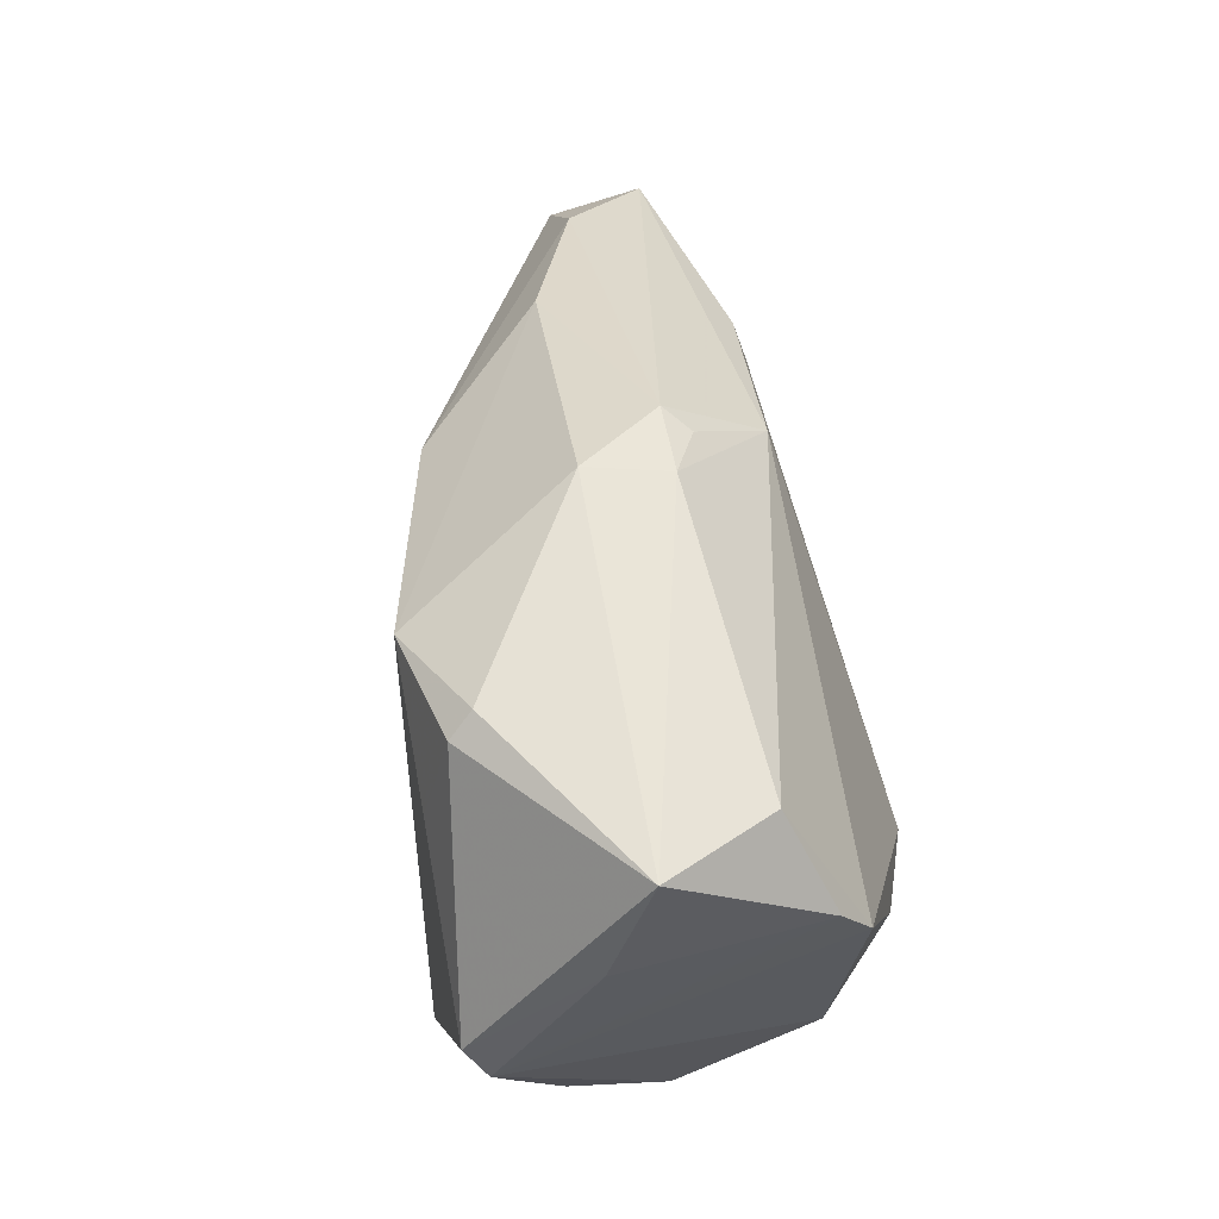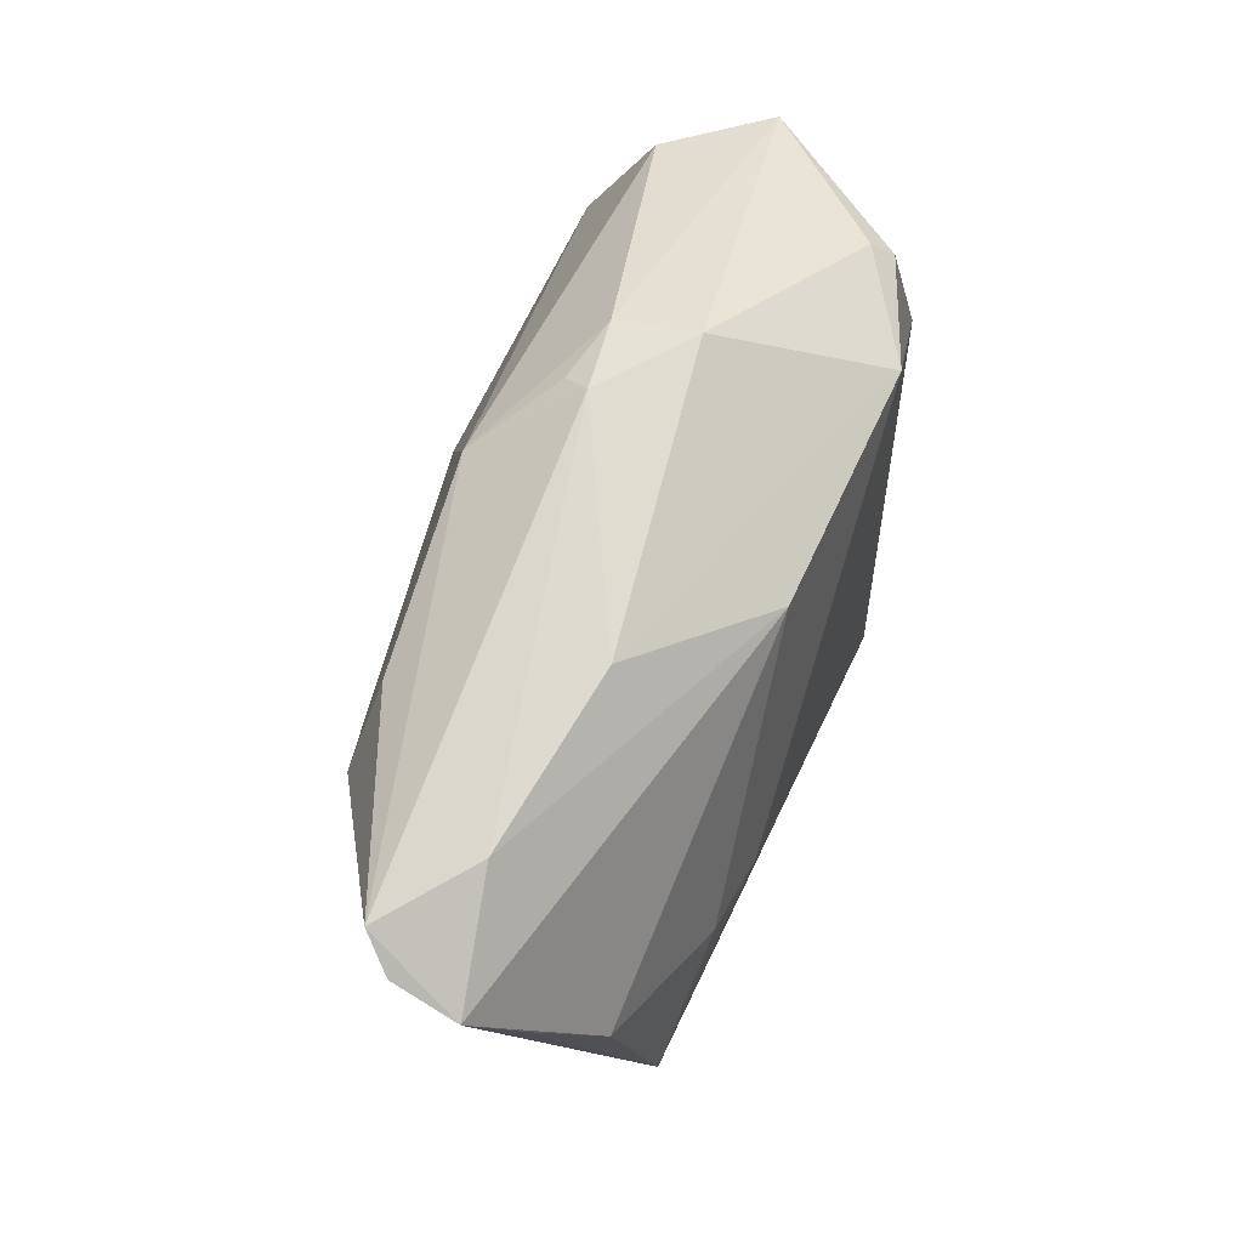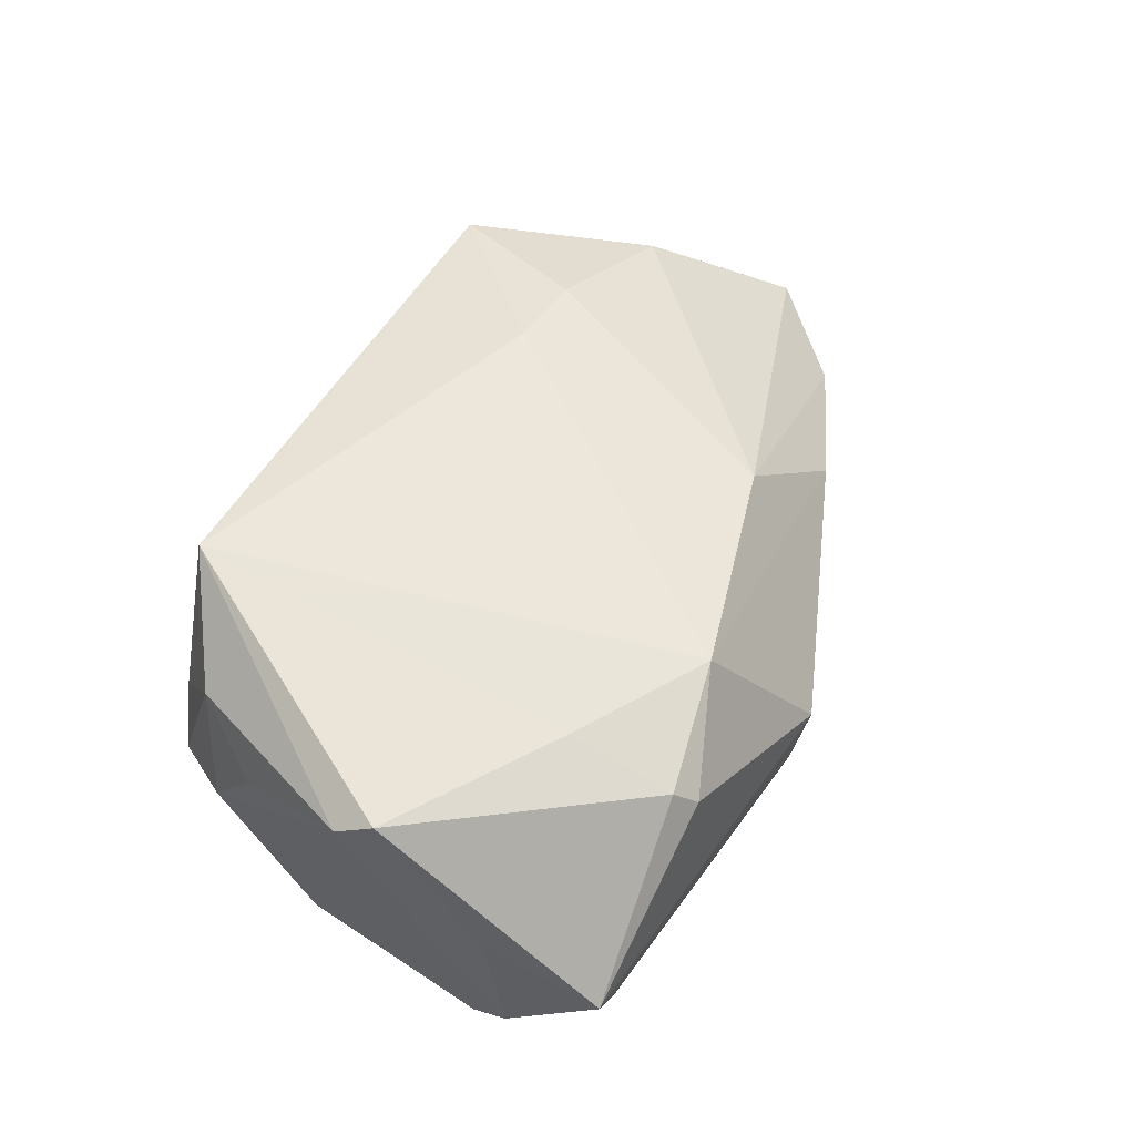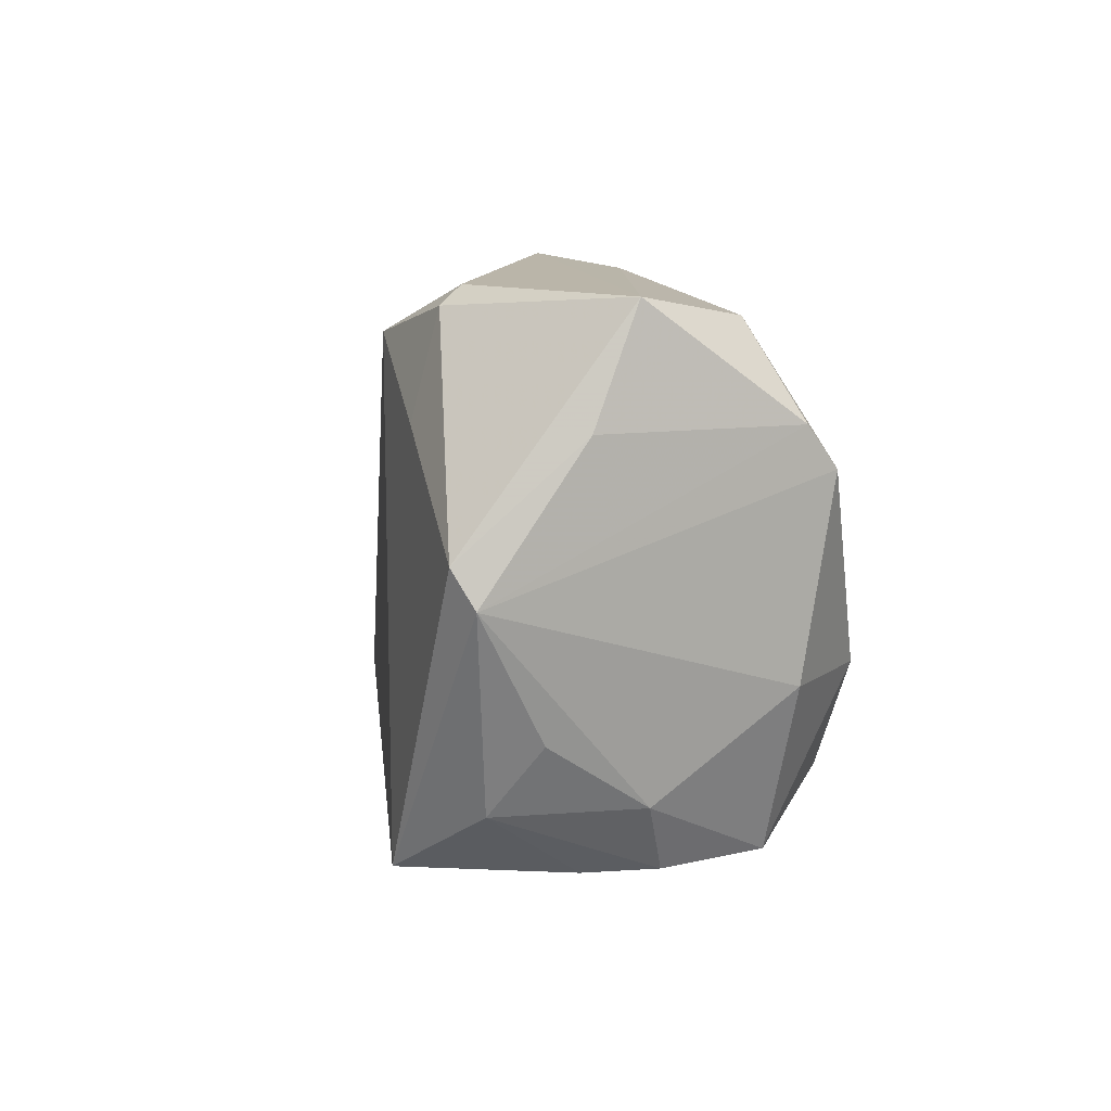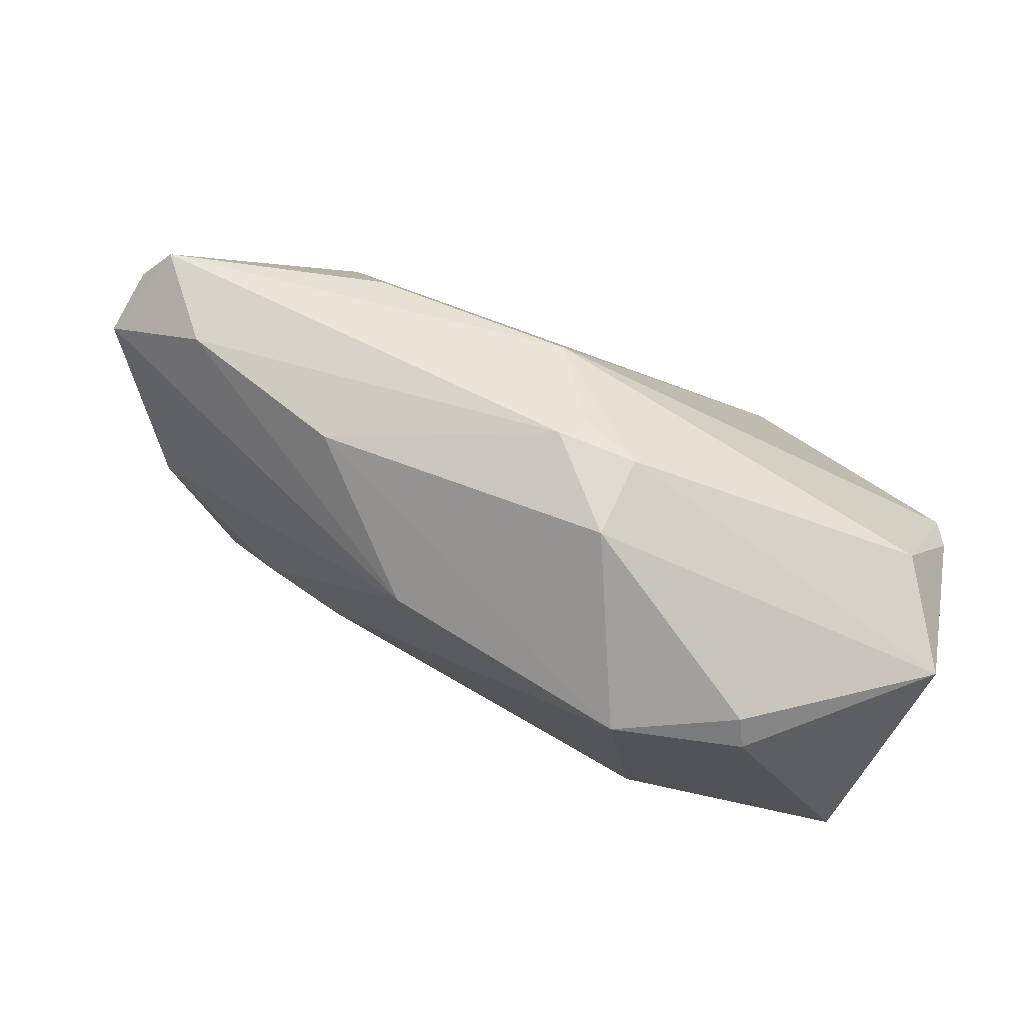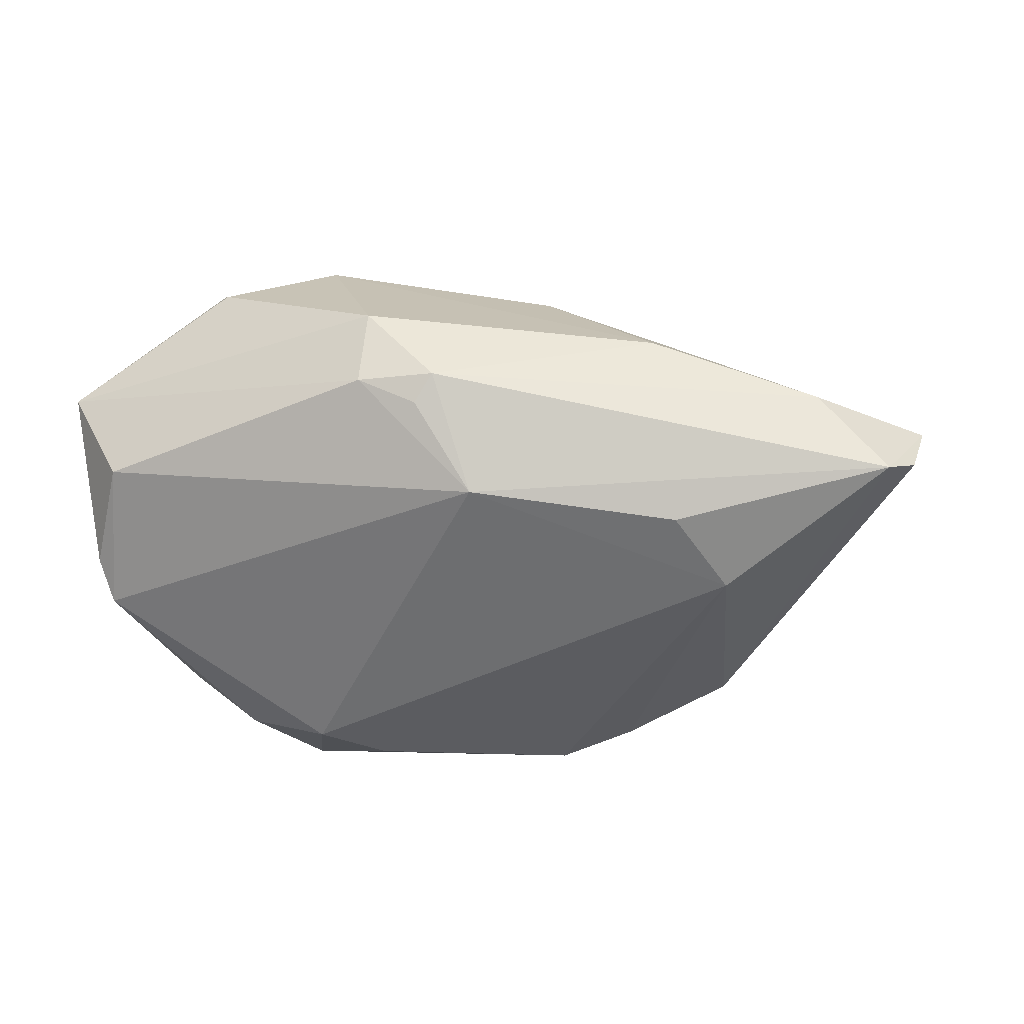
<metadata>
{"format":"obj","ext":"obj","renderer":"f3d","projection":"perspective","resolution":1024,"background":"white","views":[{"elev":46.8,"azim":77.6,"up":"+Y"},{"elev":55.9,"azim":-79.3,"up":"+Y"},{"elev":58.6,"azim":109.8,"up":"+Z"},{"elev":-1.7,"azim":73.5,"up":"+Y"},{"elev":78.5,"azim":18.0,"up":"+Y"},{"elev":-39.4,"azim":-170.4,"up":"+Z"}]}
</metadata>
<code>
v -0.05871 -0.002448 0.007397
v 0.0359 -0.02811 0.0201
v -0.0306 -0.03275 -0.009194
v 0.02517 -0.02857 -0.01952
v 0.04928 -0.005203 0.02465
v 0.02177 -0.03546 0.01627
v -0.02151 -0.02619 -0.02337
v -0.0503 -0.02746 0.01147
v 0.0207 -0.03485 0.02745
v -0.05454 0.02618 -0.005935
v -0.01728 0.0249 0.01941
v -0.0291 -0.01115 0.01924
v 0.05213 0.01372 0.01265
v 0.04308 -0.01992 0.01524
v -0.0002527 0.03744 -0.008784
v 0.02968 -0.03533 0.007171
v -0.003033 0.03946 -0.005649
v 0.03014 0.03268 0.02156
v -0.03369 0.02301 -0.02237
v -0.01101 -0.02793 -0.0255
v 0.006038 0.04087 0.005511
v -0.03659 -0.02102 -0.0201
v -0.03934 0.01193 -0.02591
v 0.02296 -0.009991 -0.02942
v -0.04278 -0.03331 0.001444
v 0.03439 -0.03457 -0.001094
v -0.06656 0.01924 -0.0141
v 0.05127 0.01556 -0.01247
v 0.04581 0.0281 -0.006798
v 0.03321 -0.03273 -0.01419
v 0.0148 0.02894 0.02745
v -0.0327 0.03178 0.002642
v 0.01526 -0.01772 -0.0283
v 0.04454 -0.01346 -0.01423
v 0.02667 -0.02339 -0.02345
v -0.06435 0.007608 -0.000271
v 0.02974 0.0164 0.02745
v 0.05294 0.02861 0.007472
v -0.04031 -0.009146 0.01612
v -0.01211 -0.03546 -0.006344
v -0.0066 0.02981 -0.01928
v -0.03302 -0.02553 -0.01827
v -0.06866 0.01603 -0.006194
v 0.04844 -0.0003838 0.02744
v 0.03383 -0.01081 -0.02522
v 0.007357 0.03923 -0.005052
v 0.05015 0.01077 -0.01647
v 0.03154 0.02989 0.0245
v -0.06292 0.02298 -0.01712
v -0.03371 -0.0341 -0.003962
v 0.0406 -0.02708 0.002296
f 20 23 33
f 33 23 24
f 27 43 49
f 43 27 25
f 2 9 16
f 12 9 31
f 31 11 12
f 12 11 39
f 28 38 13
f 13 38 44
f 44 38 48
f 29 38 28
f 46 38 29
f 5 9 2
f 44 9 5
f 5 13 44
f 28 13 5
f 19 23 49
f 30 45 34
f 34 51 30
f 34 5 51
f 4 30 20
f 39 11 1
f 1 11 43
f 32 11 31
f 22 25 27
f 49 23 22
f 22 27 49
f 20 30 40
f 9 25 40
f 30 51 26
f 26 40 30
f 16 40 26
f 26 51 2
f 2 16 26
f 37 48 31
f 44 48 37
f 31 9 37
f 37 9 44
f 21 38 46
f 46 17 21
f 21 32 31
f 17 32 21
f 2 51 14
f 14 5 2
f 51 5 14
f 24 23 41
f 23 19 41
f 49 17 41
f 41 19 49
f 46 29 41
f 35 33 24
f 24 45 35
f 20 33 35
f 35 4 20
f 35 45 30
f 30 4 35
f 43 25 8
f 8 25 9
f 39 1 8
f 9 12 8
f 8 12 39
f 43 11 10
f 11 32 10
f 49 43 10
f 10 17 49
f 10 32 17
f 25 22 42
f 7 23 20
f 7 22 23
f 7 42 22
f 50 40 25
f 6 16 9
f 9 40 6
f 6 40 16
f 18 48 38
f 38 21 18
f 31 48 18
f 18 21 31
f 24 41 47
f 47 45 24
f 47 29 28
f 47 41 29
f 47 34 45
f 28 5 47
f 5 34 47
f 15 17 46
f 46 41 15
f 15 41 17
f 36 1 43
f 43 8 36
f 36 8 1
f 42 7 3
f 25 42 3
f 3 50 25
f 3 7 20
f 20 40 3
f 40 50 3

</code>
